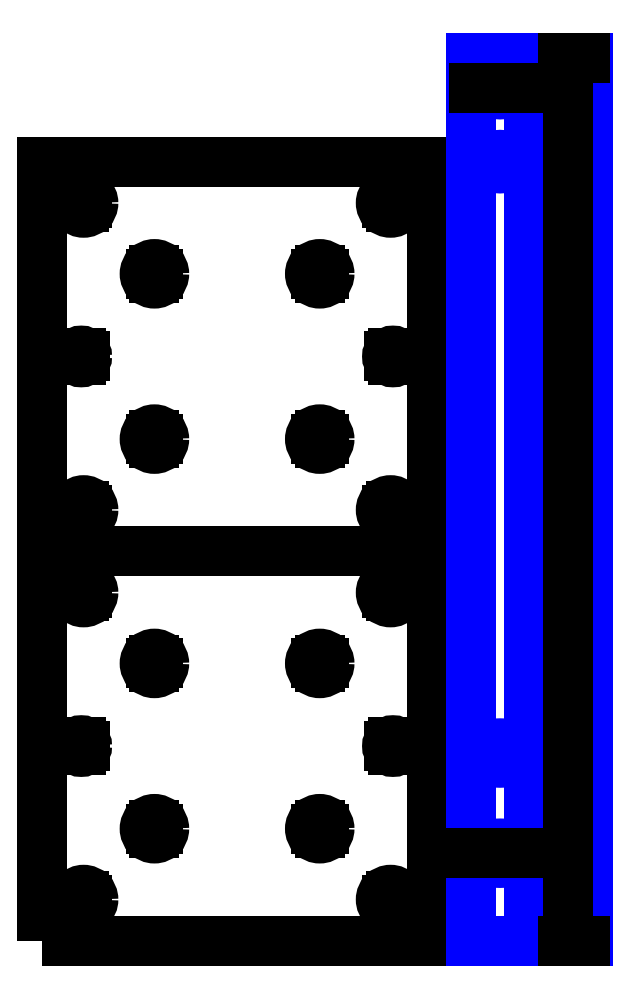
<metadata>
{"format":"dxf","ext":"dxf","renderer":"ezdxf+matplotlib","layout":"modelspace","background":"white","min_lineweight":24,"dpi":150}
</metadata>
<code>
0
SECTION
2
ENTITIES
0
INSERT
8
0
2
Plates
10
0
20
0
30
0
41
1
42
1
43
0
50
0
70
    1
71
    1
44
0
45
0
0
INSERT
8
0
2
Plates
10
0
20
100
30
0
41
1
42
1
43
0
50
0
70
    1
71
    1
44
1
45
1
0
LINE
8
Arms
10
110
20
0
11
110
21
226.5
0
LINE
8
Arms
10
125
20
0
11
125
21
226.5
0
LINE
8
Arms
10
110
20
226.5
11
125
21
226.5
0
LINE
8
Arms
10
110
20
0
11
125
21
0
0
LINE
8
Arms
10
125
20
0
11
140
21
0
0
LINE
8
Arms
10
140
20
0
11
140
21
226.5
0
LINE
8
Arms
10
125
20
226.5
11
140
21
226.5
0
POINT
8
Arms
10
117.5
20
219
0
POINT
8
Arms
10
117.5
20
200
0
POINT
8
Arms
10
132.5
20
219
0
POINT
8
Arms
10
132.5
20
200
0
CIRCLE
8
Arms
10
132.5
20
219
40
1.75
0
CIRCLE
8
Arms
10
117.5
20
219
40
1.75
0
CIRCLE
8
Arms
10
117.5
20
200
40
1.75
0
CIRCLE
8
Arms
10
132.5
20
200
40
1.75
0
POINT
8
Arms
10
117.5
20
48.21
0
POINT
8
Arms
10
132.5
20
48.21
0
POINT
8
Arms
10
132.5
20
22.5
0
POINT
8
Arms
10
117.5
20
22.5
0
CIRCLE
8
Arms
10
117.5
20
48.21
40
2.5
0
CIRCLE
8
Arms
10
132.5
20
48.21
40
2.5
0
CIRCLE
8
Arms
10
132.5
20
22.5
40
2.5
0
CIRCLE
8
Arms
10
117.5
20
22.5
40
2.5
0
DIMENSION
8
Arms
2
*D1
10
115.8
20
219
30
0
11
117.5
21
220.9
31
0
70
   35
71
    5
72
    0
3
Standard
53
0
210
0
220
0
230
1
15
119.2
25
219
35
0
40
0
0
DIMENSION
8
Arms
2
*D2
10
115
20
22.5
30
0
11
117.5
21
24.38
31
0
70
   35
71
    5
72
    0
3
Standard
53
0
210
0
220
0
230
1
15
120
25
22.5
35
0
40
0
0
DIMENSION
8
Arms
2
*D3
10
135
20
6.123e-16
30
0
11
133.1
21
113.2
31
0
70
   32
71
    5
72
    0
3
Standard
53
0
210
0
220
0
230
1
13
140
23
226.5
33
0
14
140
24
0
34
0
50
90
0
ENDSEC
0
EOF

</code>
